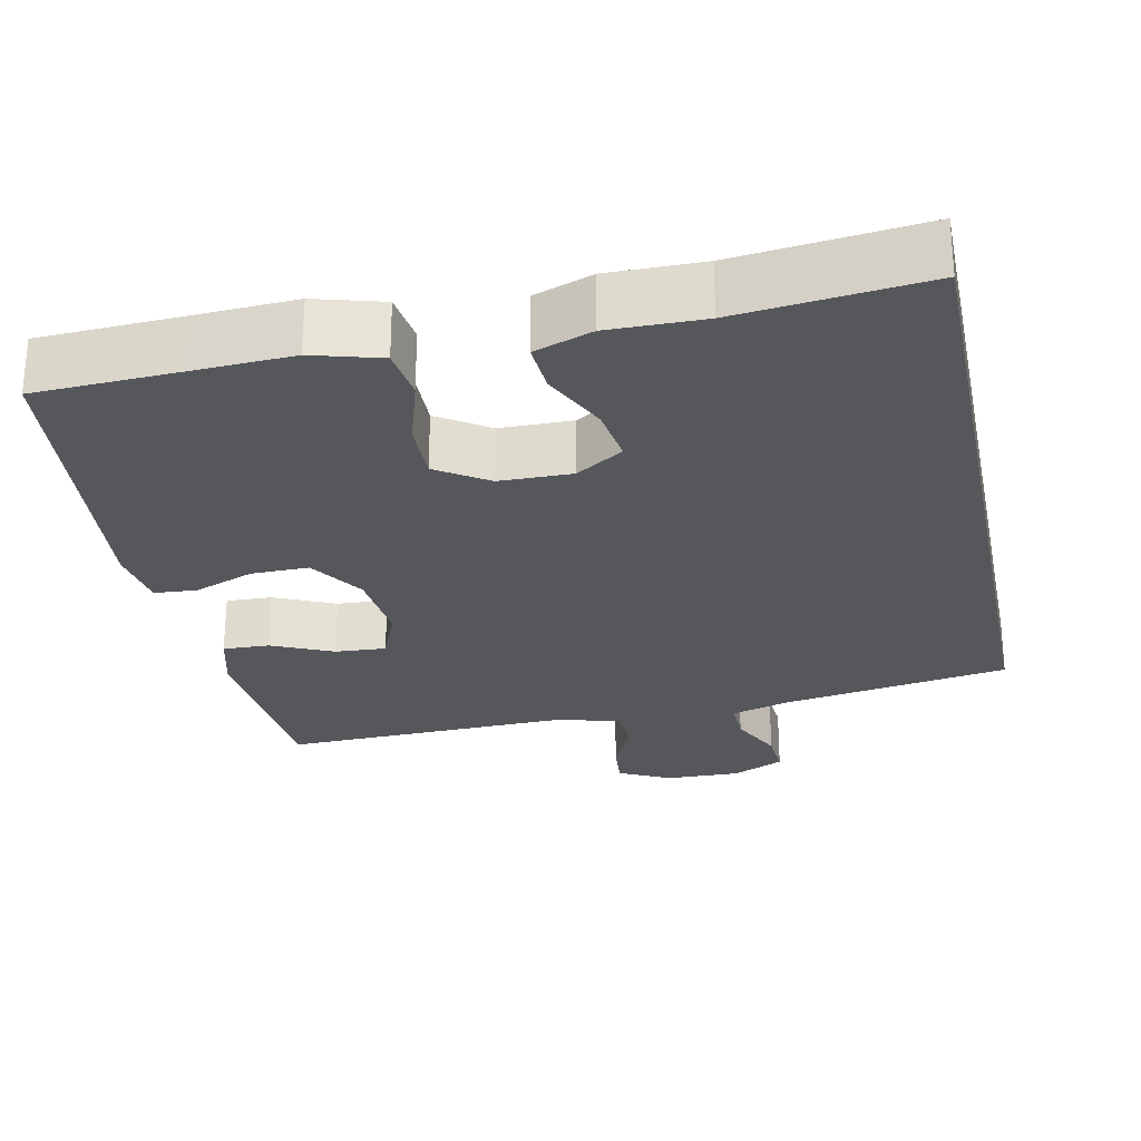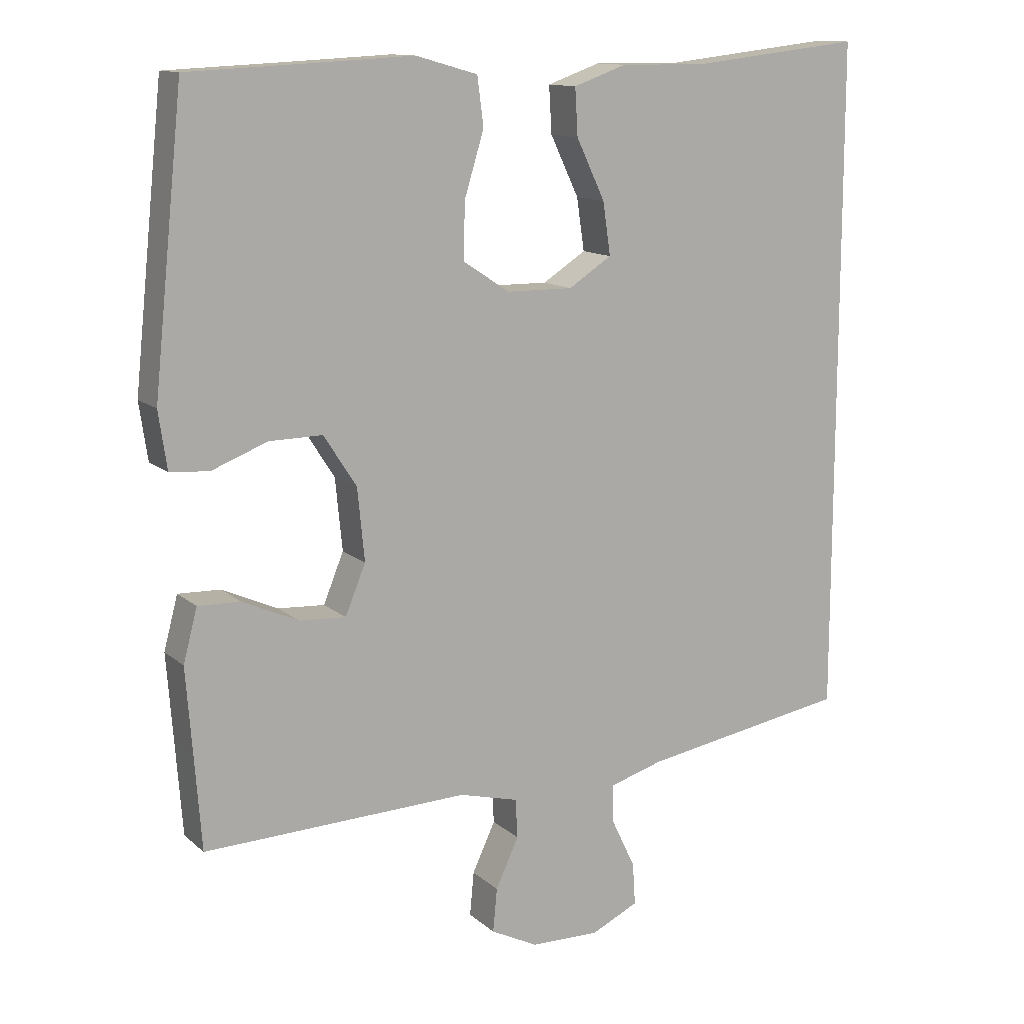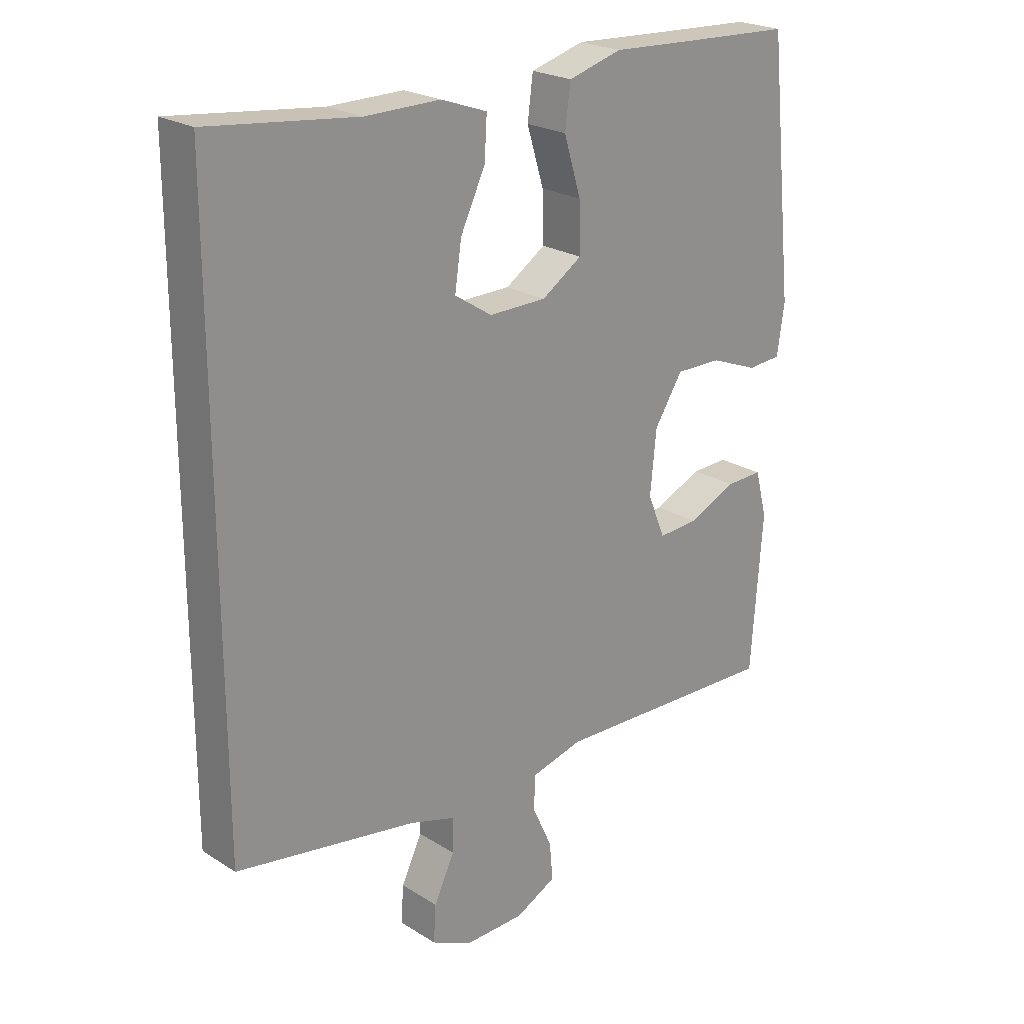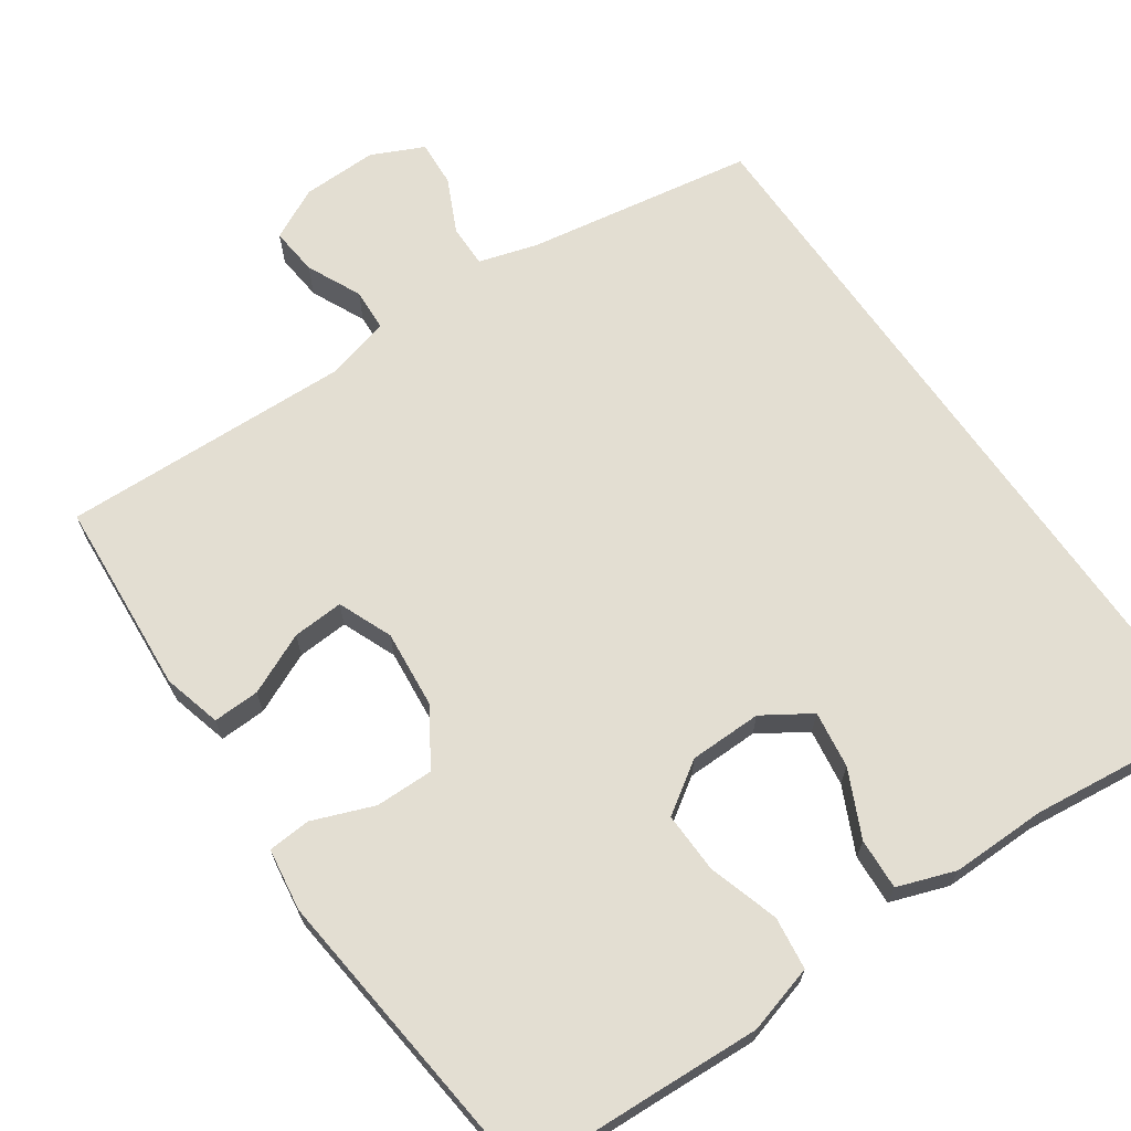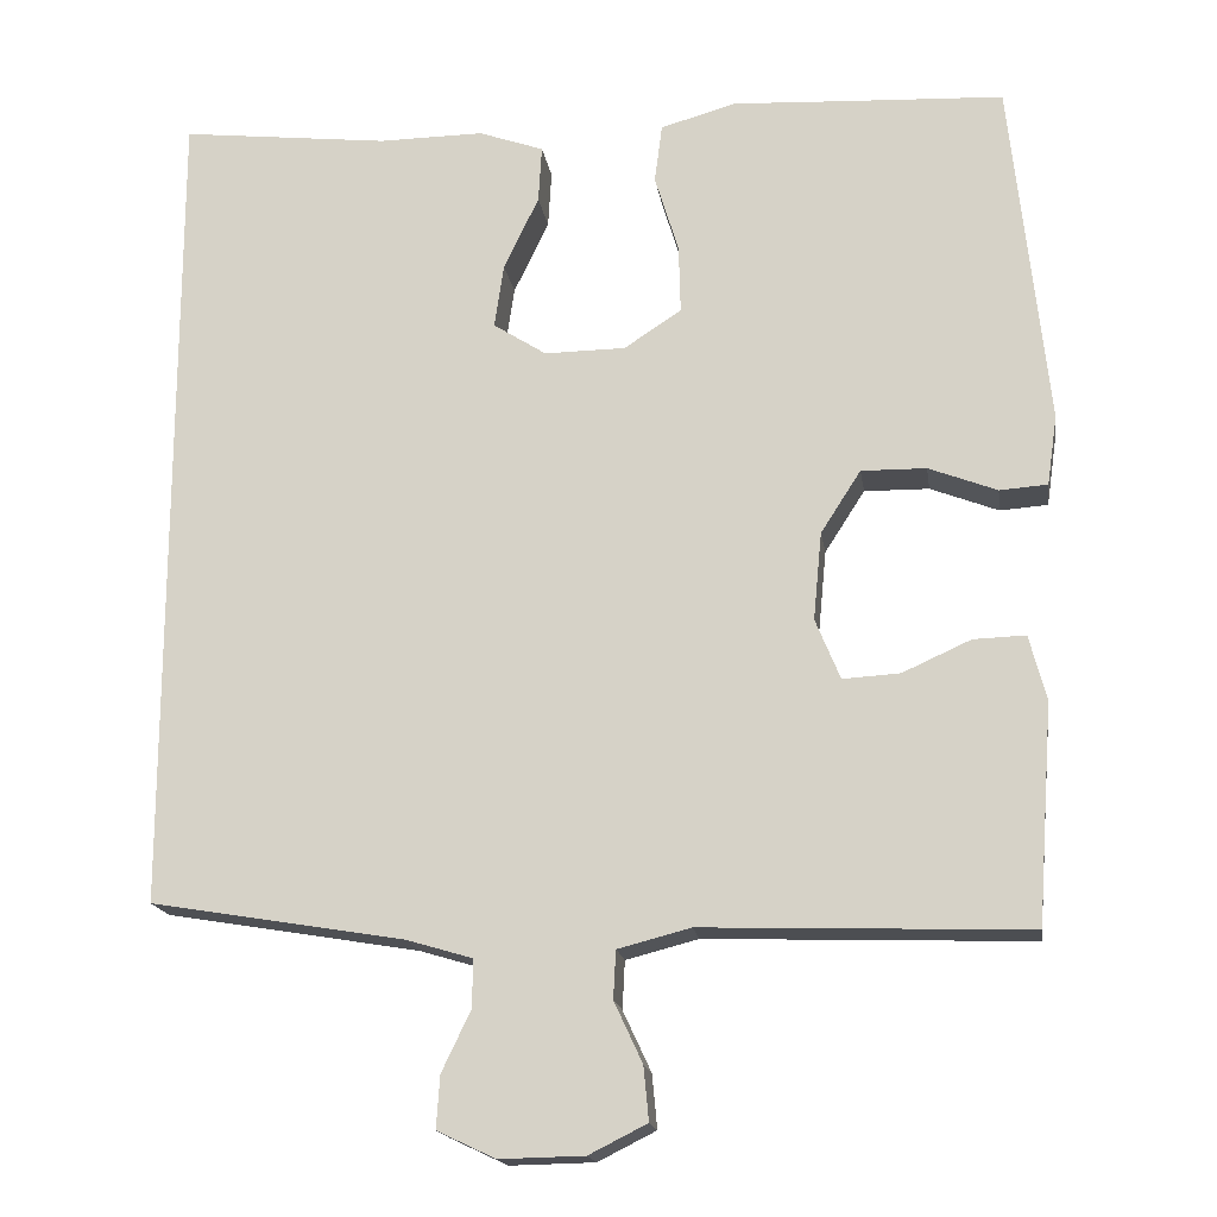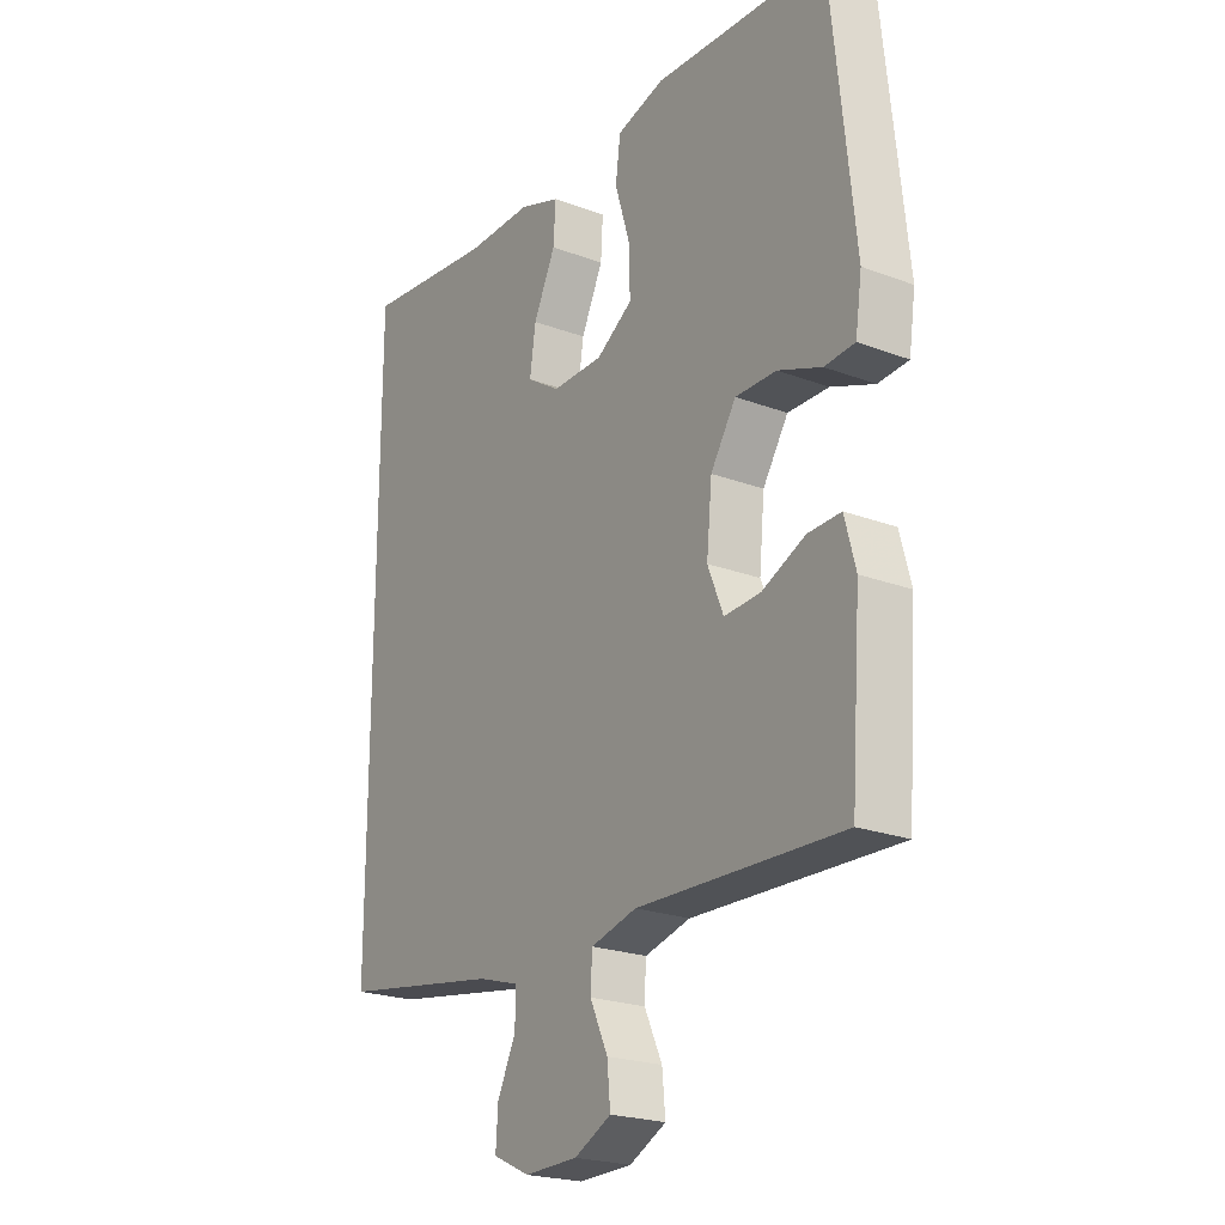
<metadata>
{"format":"obj","ext":"obj","renderer":"f3d","projection":"perspective","resolution":1024,"background":"white","views":[{"elev":-26.6,"azim":11.7,"up":"+Y"},{"elev":12.7,"azim":-28.8,"up":"+Z"},{"elev":23.1,"azim":136.6,"up":"+Z"},{"elev":67.4,"azim":-34.8,"up":"+Y"},{"elev":-17.3,"azim":-171.5,"up":"+Z"},{"elev":-22.5,"azim":-123.0,"up":"+Z"}]}
</metadata>
<code>
v 0.5 0.07 -0.442
v 0.202 0.07 -0.492
v 0.125 0.07 -0.515
v 0.126 0.07 -0.571
v 0.16 0.07 -0.642
v 0.164 0.07 -0.703
v 0.096 0.07 -0.735
v -0.003 0.07 -0.733
v -0.071 0.07 -0.699
v -0.065 0.07 -0.636
v -0.032 0.07 -0.565
v -0.035 0.07 -0.509
v -0.12 0.07 -0.487
v -0.5 0.07 -0.5
v -0.51 0.07 -0.364
v -0.519 0.07 -0.244
v -0.499 0.07 -0.168
v -0.438 0.07 -0.17
v -0.358 0.07 -0.206
v -0.291 0.07 -0.21
v -0.262 0.07 -0.139
v -0.272 0.07 -0.036
v -0.319 0.07 0.037
v -0.395 0.07 0.036
v -0.475 0.07 0.005
v -0.531 0.07 0.009
v -0.543 0.07 0.091
v -0.5 0.07 0.5
v -0.314 0.07 0.509
v -0.181 0.07 0.516
v -0.092 0.07 0.491
v -0.083 0.07 0.422
v -0.111 0.07 0.33
v -0.113 0.07 0.25
v -0.046 0.07 0.206
v 0.049 0.07 0.205
v 0.111 0.07 0.245
v 0.1 0.07 0.32
v 0.059 0.07 0.406
v 0.055 0.07 0.473
v 0.131 0.07 0.5
v 0.255 0.07 0.499
v 0.5 0.07 0.527
v 0.5 0 -0.442
v 0.202 0 -0.492
v 0.125 0 -0.515
v 0.126 0 -0.571
v 0.16 0 -0.642
v 0.164 0 -0.703
v 0.096 0 -0.735
v -0.003 0 -0.733
v -0.071 0 -0.699
v -0.065 0 -0.636
v -0.032 0 -0.565
v -0.035 0 -0.509
v -0.12 0 -0.487
v -0.5 0 -0.5
v -0.51 0 -0.364
v -0.519 0 -0.244
v -0.499 0 -0.168
v -0.438 0 -0.17
v -0.358 0 -0.206
v -0.291 0 -0.21
v -0.262 0 -0.139
v -0.272 0 -0.036
v -0.319 0 0.037
v -0.395 0 0.036
v -0.475 0 0.005
v -0.531 0 0.009
v -0.543 0 0.091
v -0.5 0 0.5
v -0.314 0 0.509
v -0.181 0 0.516
v -0.092 0 0.491
v -0.083 0 0.422
v -0.111 0 0.33
v -0.113 0 0.25
v -0.046 0 0.206
v 0.049 0 0.205
v 0.111 0 0.245
v 0.1 0 0.32
v 0.059 0 0.406
v 0.055 0 0.473
v 0.131 0 0.5
v 0.255 0 0.499
v 0.5 0 0.527
f 42 43 1 2
f 41 42 2 3
f 38 39 40 41
f 37 38 41
f 37 41 3
f 36 37 3 4
f 35 36 4
f 34 35 4
f 30 31 32 33
f 29 30 33 34
f 28 29 34 4
f 24 25 26 27
f 23 24 27 28
f 22 23 28 4
f 16 17 18 19
f 15 16 19 20
f 13 14 15 20
f 12 13 20 21
f 8 9 10 11
f 8 11 12
f 7 8 12
f 6 7 12
f 6 12 21 22
f 4 5 6 22
f 45 44 86 85
f 46 45 85 84
f 84 83 82 81
f 84 81 80
f 46 84 80
f 47 46 80 79
f 47 79 78
f 47 78 77
f 76 75 74 73
f 77 76 73 72
f 47 77 72 71
f 70 69 68 67
f 71 70 67 66
f 47 71 66 65
f 62 61 60 59
f 63 62 59 58
f 63 58 57 56
f 64 63 56 55
f 54 53 52 51
f 55 54 51
f 55 51 50
f 55 50 49
f 65 64 55 49
f 65 49 48 47
f 1 44 45 2
f 2 45 46 3
f 3 46 47 4
f 4 47 48 5
f 5 48 49 6
f 6 49 50 7
f 7 50 51 8
f 8 51 52 9
f 9 52 53 10
f 10 53 54 11
f 11 54 55 12
f 12 55 56 13
f 13 56 57 14
f 14 57 58 15
f 15 58 59 16
f 16 59 60 17
f 17 60 61 18
f 18 61 62 19
f 19 62 63 20
f 20 63 64 21
f 21 64 65 22
f 22 65 66 23
f 23 66 67 24
f 24 67 68 25
f 25 68 69 26
f 26 69 70 27
f 27 70 71 28
f 28 71 72 29
f 29 72 73 30
f 30 73 74 31
f 31 74 75 32
f 32 75 76 33
f 33 76 77 34
f 34 77 78 35
f 35 78 79 36
f 36 79 80 37
f 37 80 81 38
f 38 81 82 39
f 39 82 83 40
f 40 83 84 41
f 41 84 85 42
f 42 85 86 43
f 43 86 44 1

</code>
